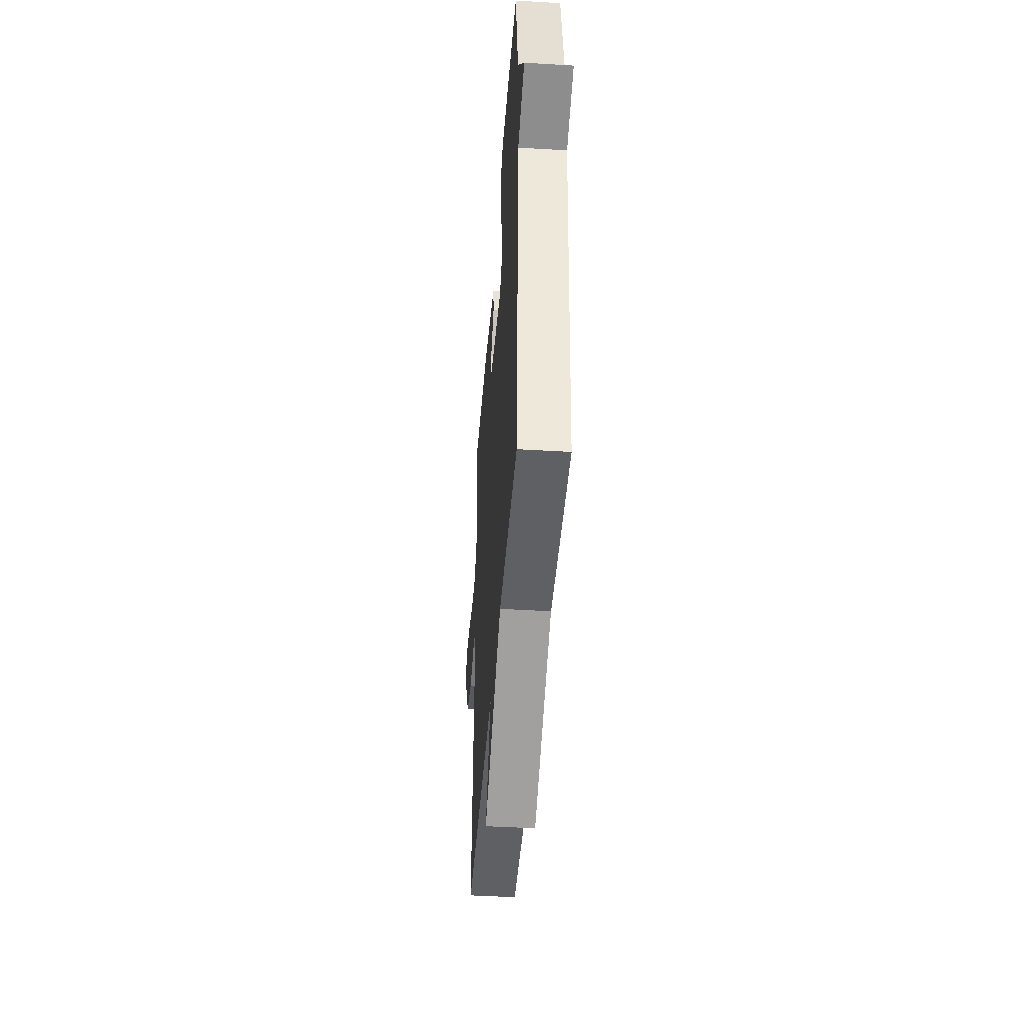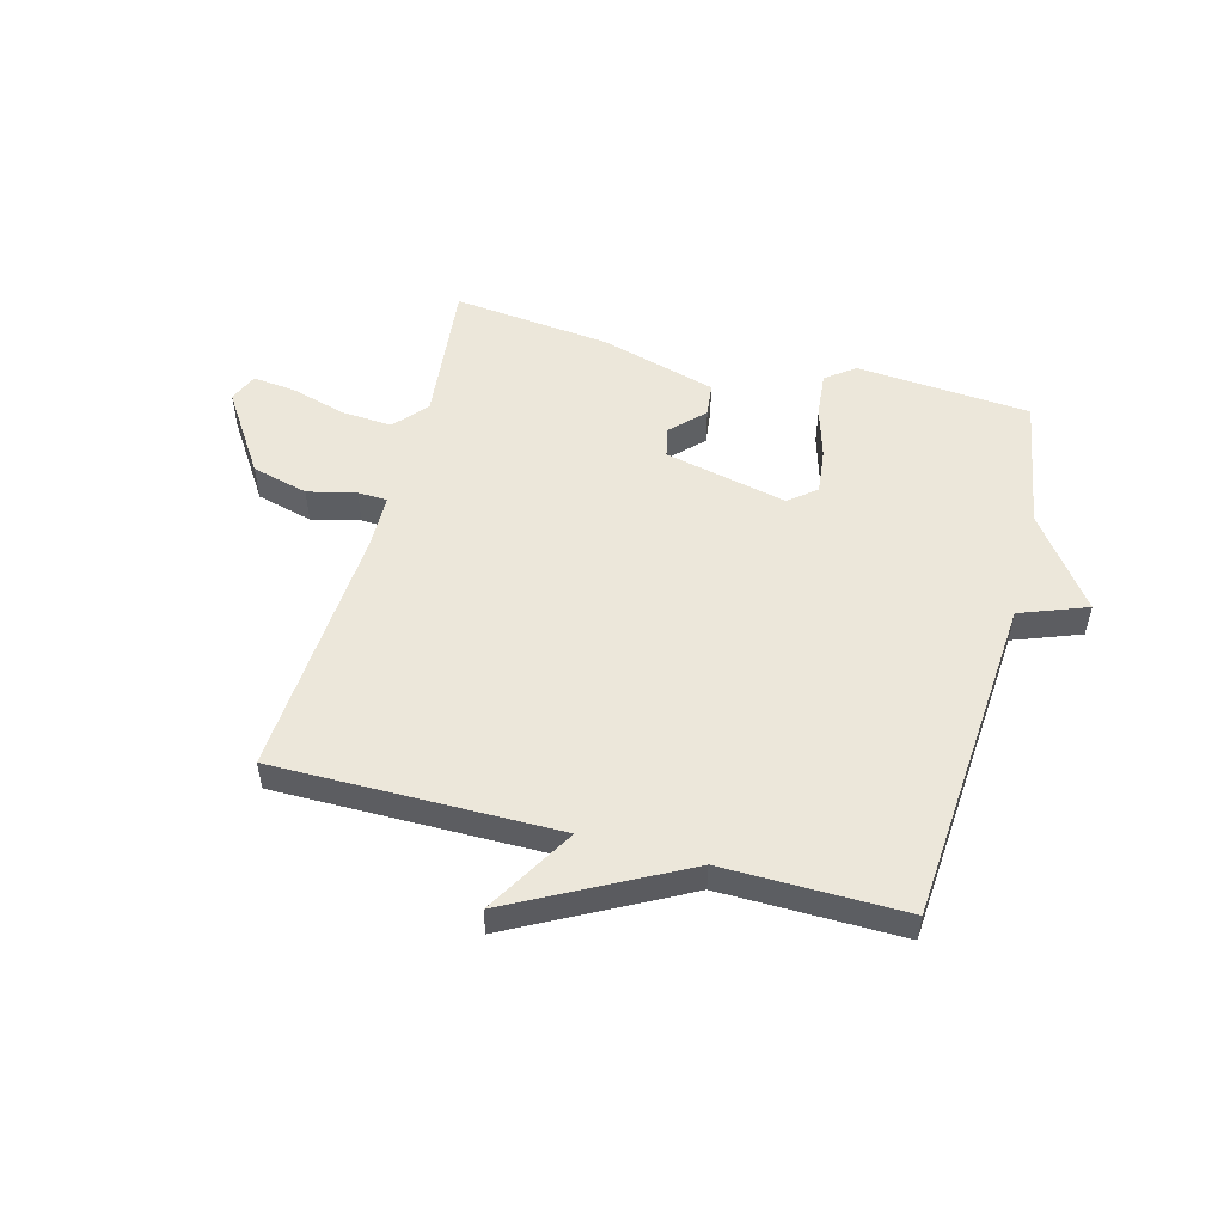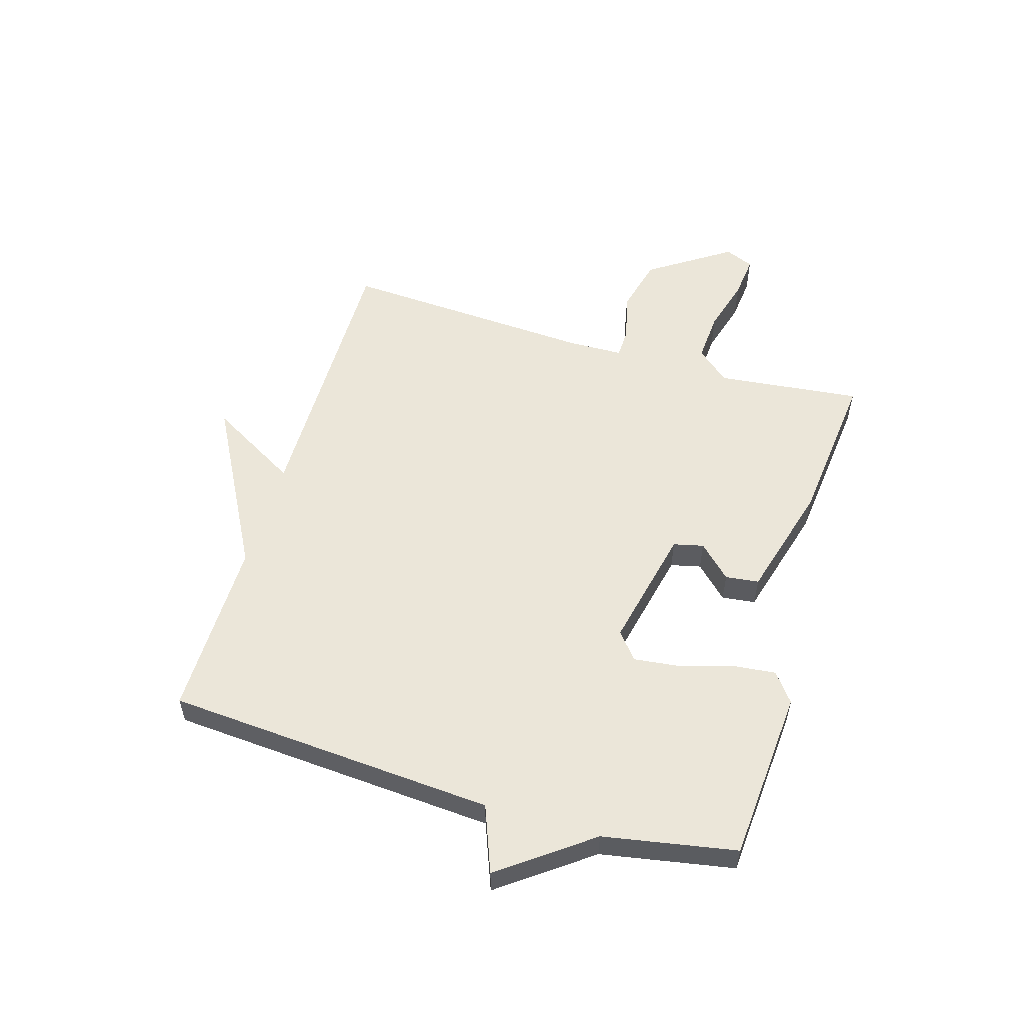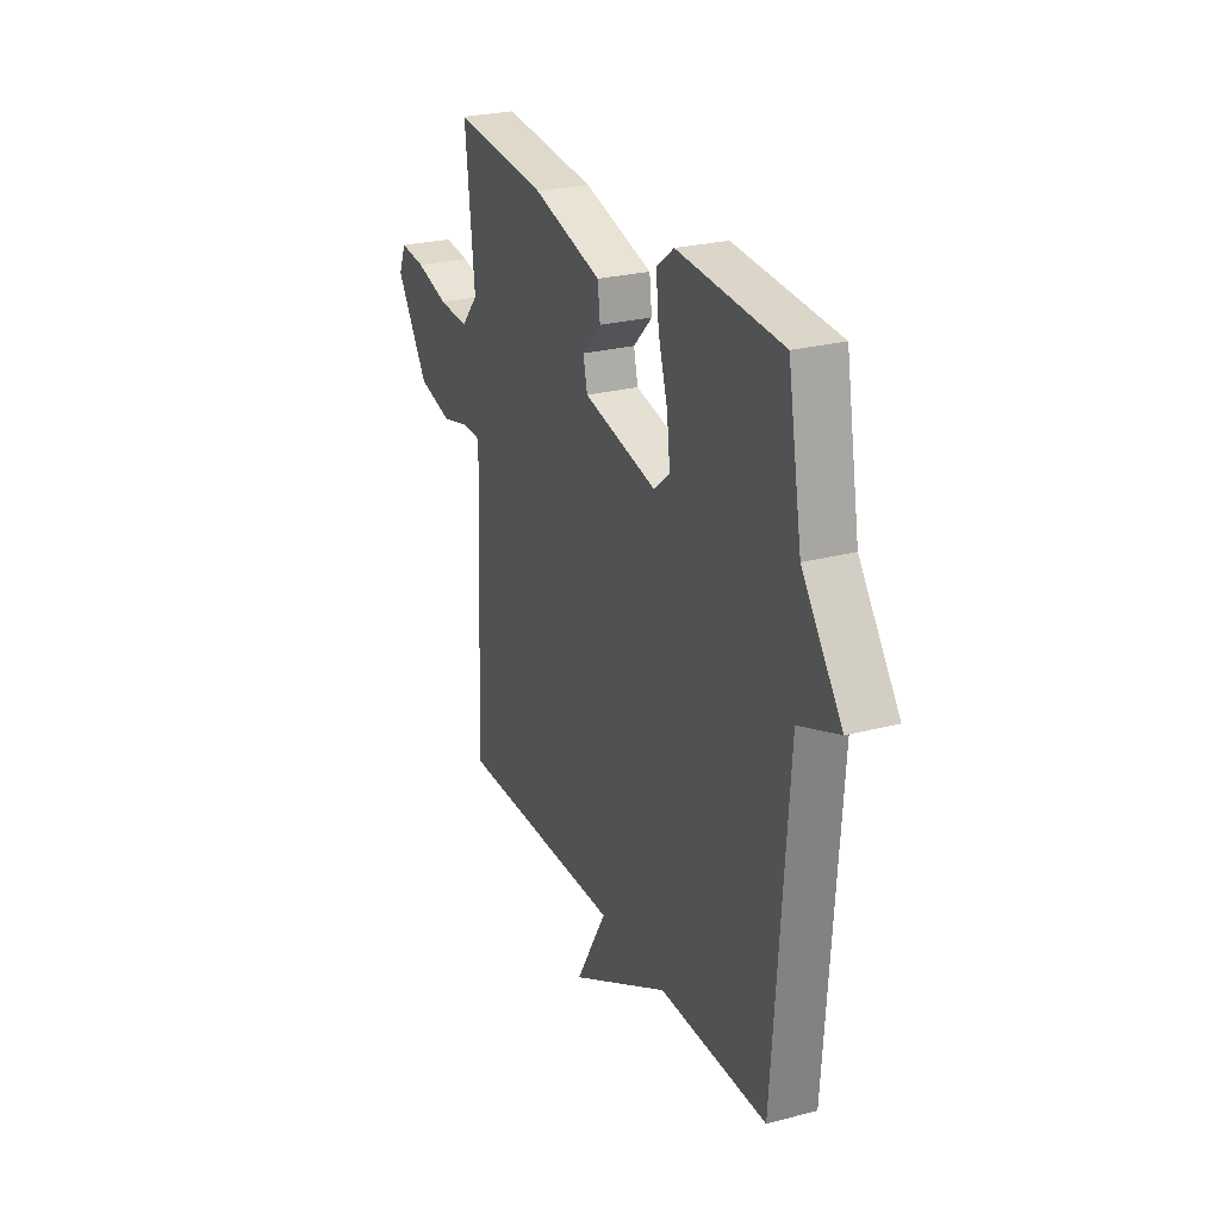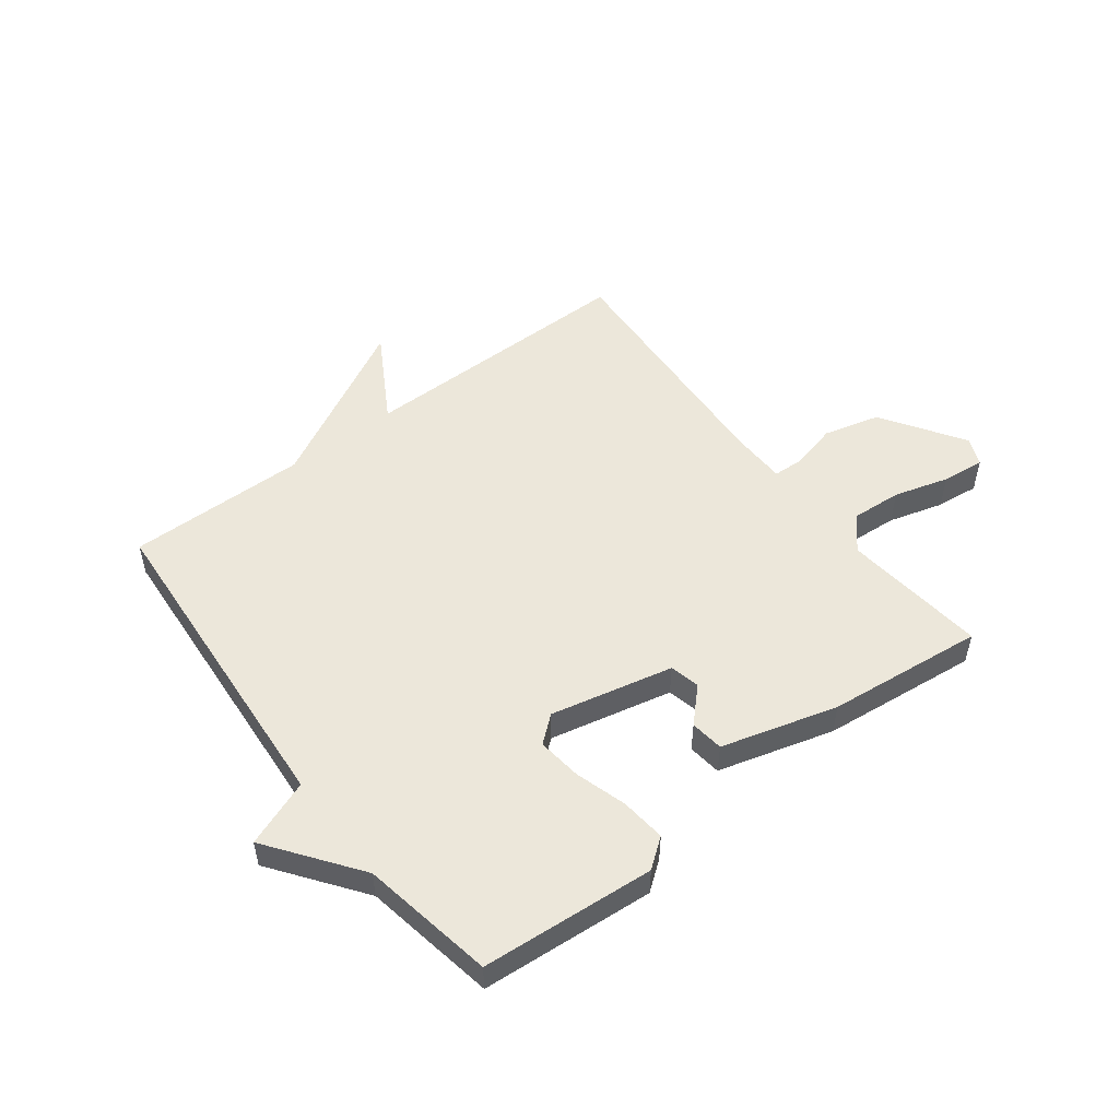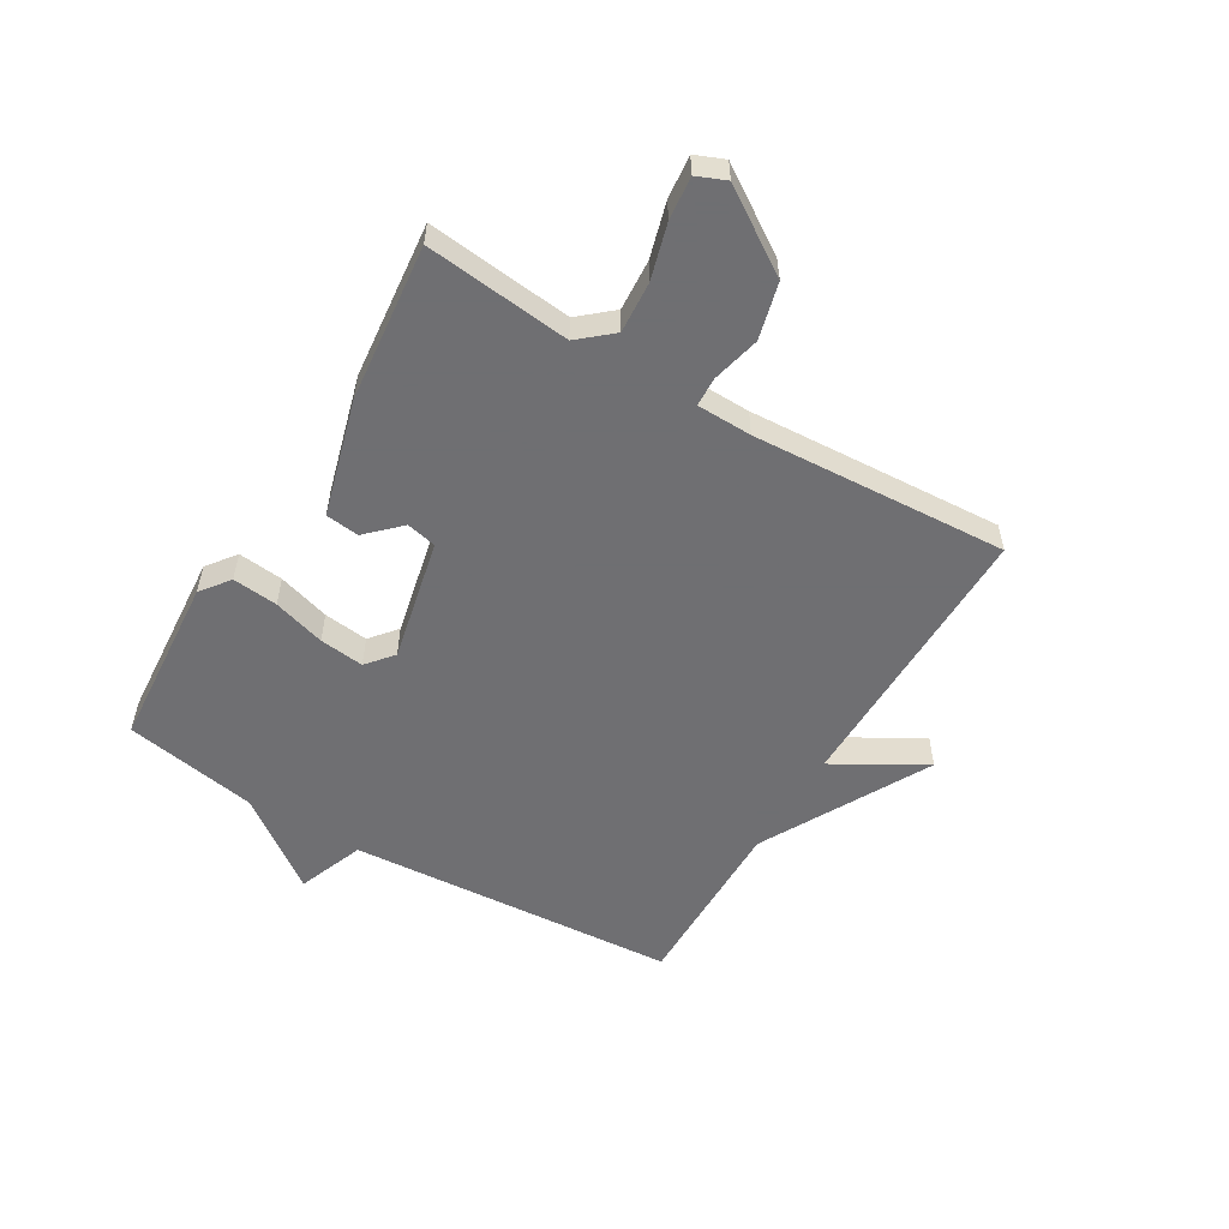
<metadata>
{"format":"obj","ext":"obj","renderer":"f3d","projection":"perspective","resolution":1024,"background":"white","views":[{"elev":-43.6,"azim":-94.1,"up":"+Z"},{"elev":52.3,"azim":-164.9,"up":"+Y"},{"elev":55.2,"azim":-73.5,"up":"+Y"},{"elev":25.6,"azim":-112.9,"up":"+Z"},{"elev":51.6,"azim":-37.3,"up":"+Y"},{"elev":-54.7,"azim":59.2,"up":"+Y"}]}
</metadata>
<code>
v -0.5 0.07 -0.5
v -0.541 0.07 0.07
v -0.656 0.07 0.114
v -0.541 0.07 0.27
v -0.5 0.07 0.5
v -0.2 0.07 0.523
v -0.15 0.07 0.485
v -0.158 0.07 0.407
v -0.185 0.07 0.317
v -0.194 0.07 0.24
v -0.148 0.07 0.202
v 0.064 0.07 0.249
v 0.076 0.07 0.301
v 0.021 0.07 0.357
v 0.028 0.07 0.415
v 0.228 0.07 0.471
v 0.5 0.07 0.5
v 0.473 0.07 0.25
v 0.522 0.07 0.193
v 0.61 0.07 0.199
v 0.705 0.07 0.226
v 0.779 0.07 0.234
v 0.8 0.07 0.184
v 0.707 0.07 0.043
v 0.61 0.07 0.018
v 0.527 0.07 0.038
v 0.476 0.07 0.036
v 0.474 0.07 -0.059
v 0.5 0.07 -0.5
v 0.012 0.07 -0.497
v 0.102 0.07 -0.652
v -0.188 0.07 -0.497
v -0.5 0 -0.5
v -0.541 0 0.07
v -0.656 0 0.114
v -0.541 0 0.27
v -0.5 0 0.5
v -0.2 0 0.523
v -0.15 0 0.485
v -0.158 0 0.407
v -0.185 0 0.317
v -0.194 0 0.24
v -0.148 0 0.202
v 0.064 0 0.249
v 0.076 0 0.301
v 0.021 0 0.357
v 0.028 0 0.415
v 0.228 0 0.471
v 0.5 0 0.5
v 0.473 0 0.25
v 0.522 0 0.193
v 0.61 0 0.199
v 0.705 0 0.226
v 0.779 0 0.234
v 0.8 0 0.184
v 0.707 0 0.043
v 0.61 0 0.018
v 0.527 0 0.038
v 0.476 0 0.036
v 0.474 0 -0.059
v 0.5 0 -0.5
v 0.012 0 -0.497
v 0.102 0 -0.652
v -0.188 0 -0.497
f 30 31 32
f 28 29 30
f 27 28 30 32
f 24 25 26
f 23 24 26
f 22 23 26
f 21 22 26
f 20 21 26
f 19 20 26 27
f 32 1 2
f 27 32 2
f 19 27 2
f 18 19 2
f 16 17 18
f 15 16 18
f 14 15 18
f 13 14 18
f 7 8 9
f 6 7 9
f 5 6 9
f 4 5 9
f 4 9 10
f 3 4 10 11
f 18 2 3 11
f 12 13 18
f 11 12 18
f 64 63 62
f 62 61 60
f 64 62 60 59
f 58 57 56
f 58 56 55
f 58 55 54
f 58 54 53
f 58 53 52
f 59 58 52 51
f 34 33 64
f 34 64 59
f 34 59 51
f 34 51 50
f 50 49 48
f 50 48 47
f 50 47 46
f 50 46 45
f 41 40 39
f 41 39 38
f 41 38 37
f 41 37 36
f 42 41 36
f 43 42 36 35
f 43 35 34 50
f 50 45 44
f 50 44 43
f 1 33 34 2
f 2 34 35 3
f 3 35 36 4
f 4 36 37 5
f 5 37 38 6
f 6 38 39 7
f 7 39 40 8
f 8 40 41 9
f 9 41 42 10
f 10 42 43 11
f 11 43 44 12
f 12 44 45 13
f 13 45 46 14
f 14 46 47 15
f 15 47 48 16
f 16 48 49 17
f 17 49 50 18
f 18 50 51 19
f 19 51 52 20
f 20 52 53 21
f 21 53 54 22
f 22 54 55 23
f 23 55 56 24
f 24 56 57 25
f 25 57 58 26
f 26 58 59 27
f 27 59 60 28
f 28 60 61 29
f 29 61 62 30
f 30 62 63 31
f 31 63 64 32
f 32 64 33 1

</code>
